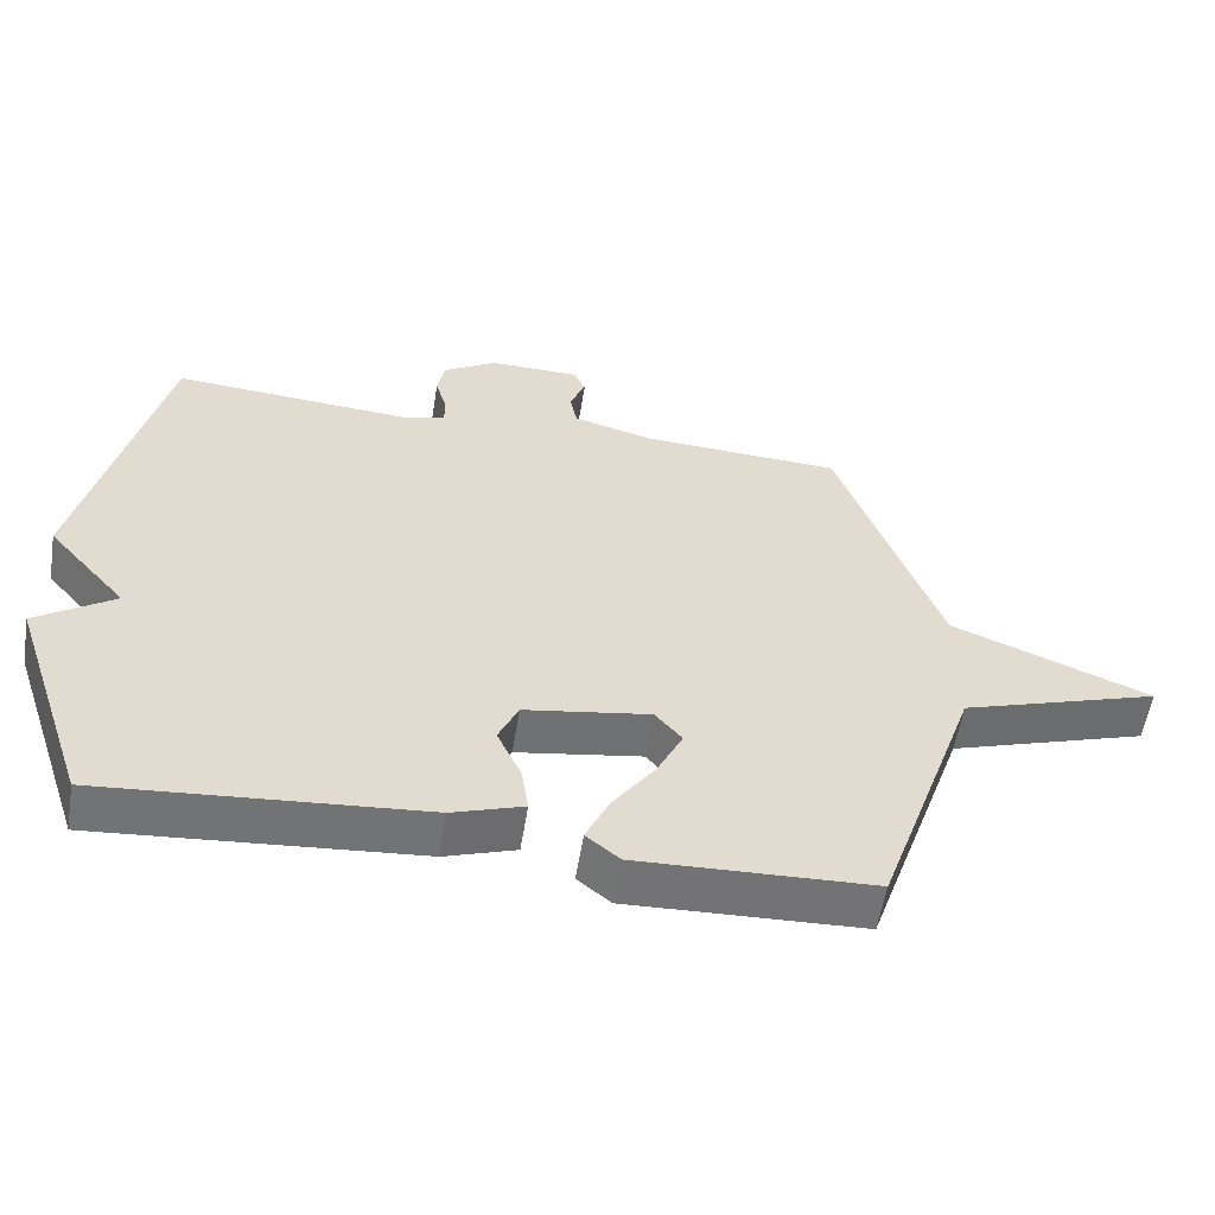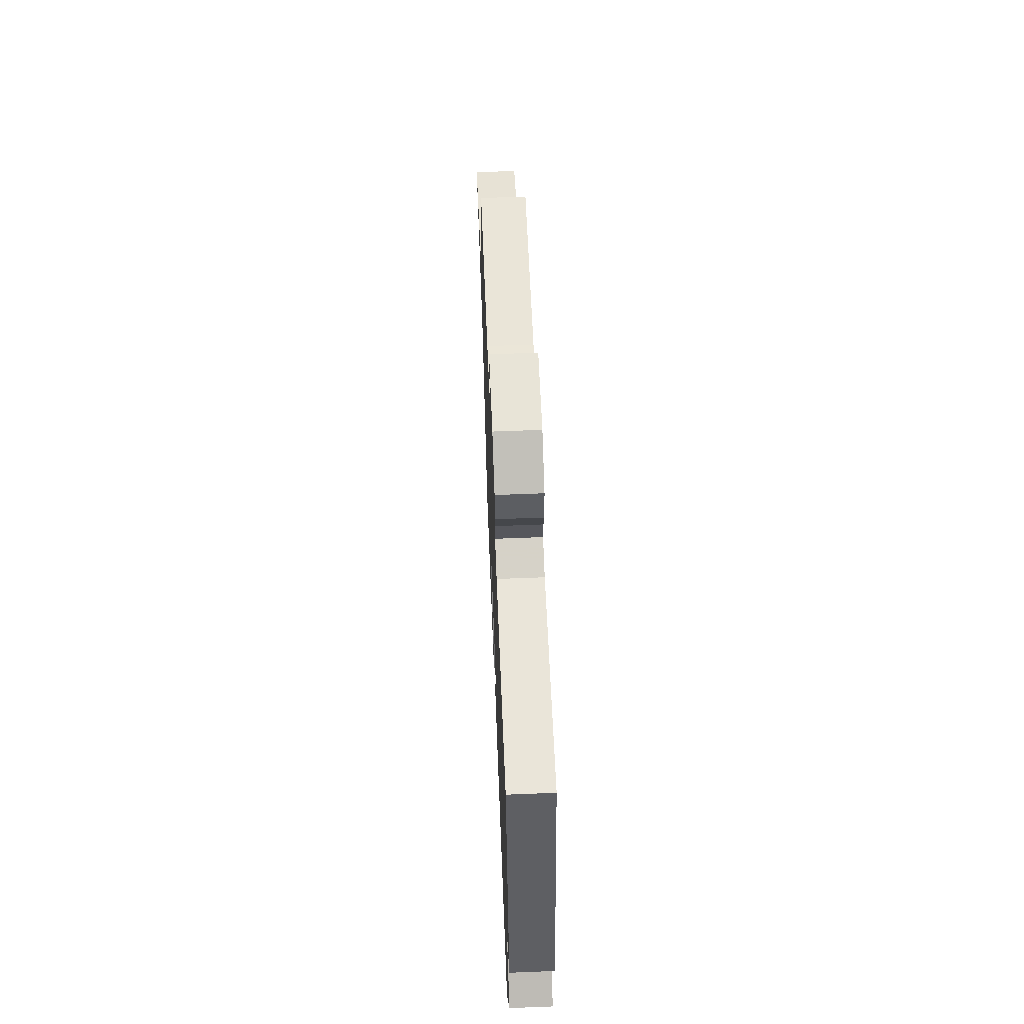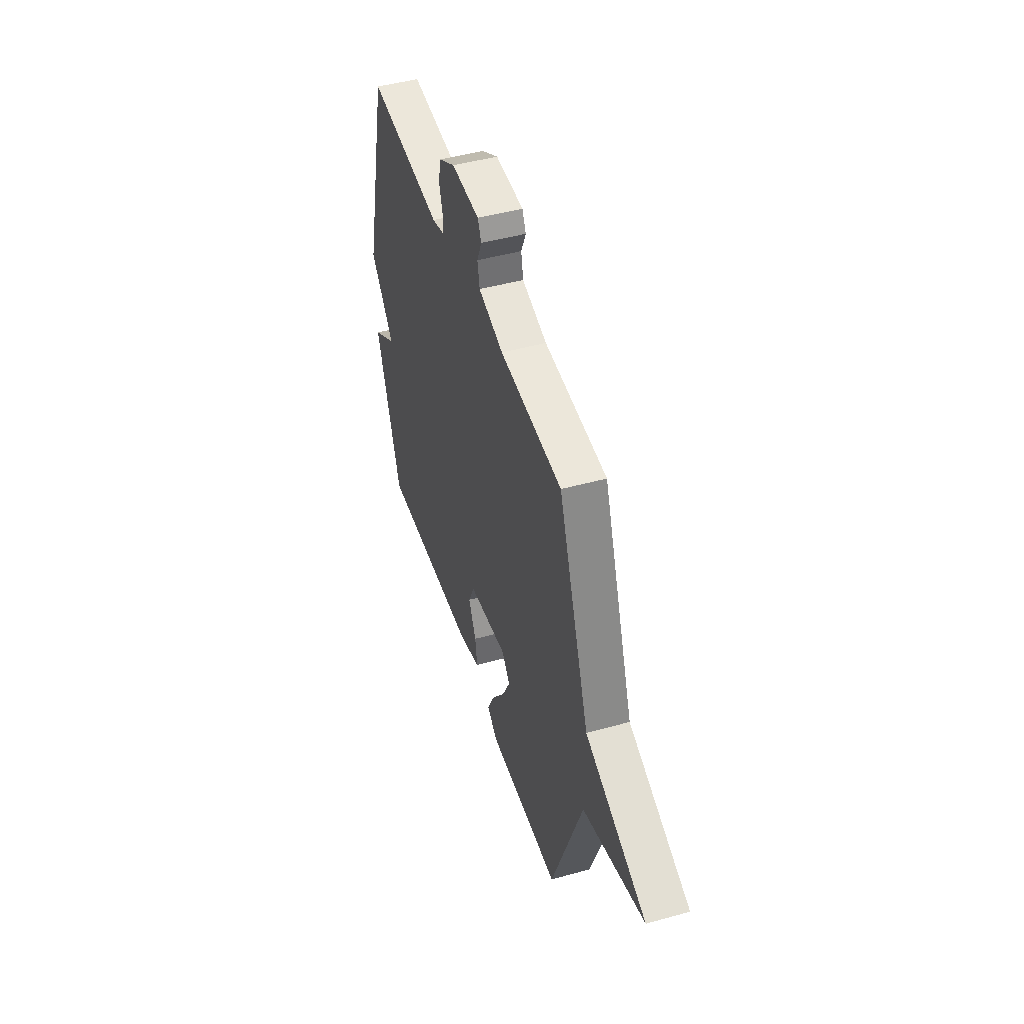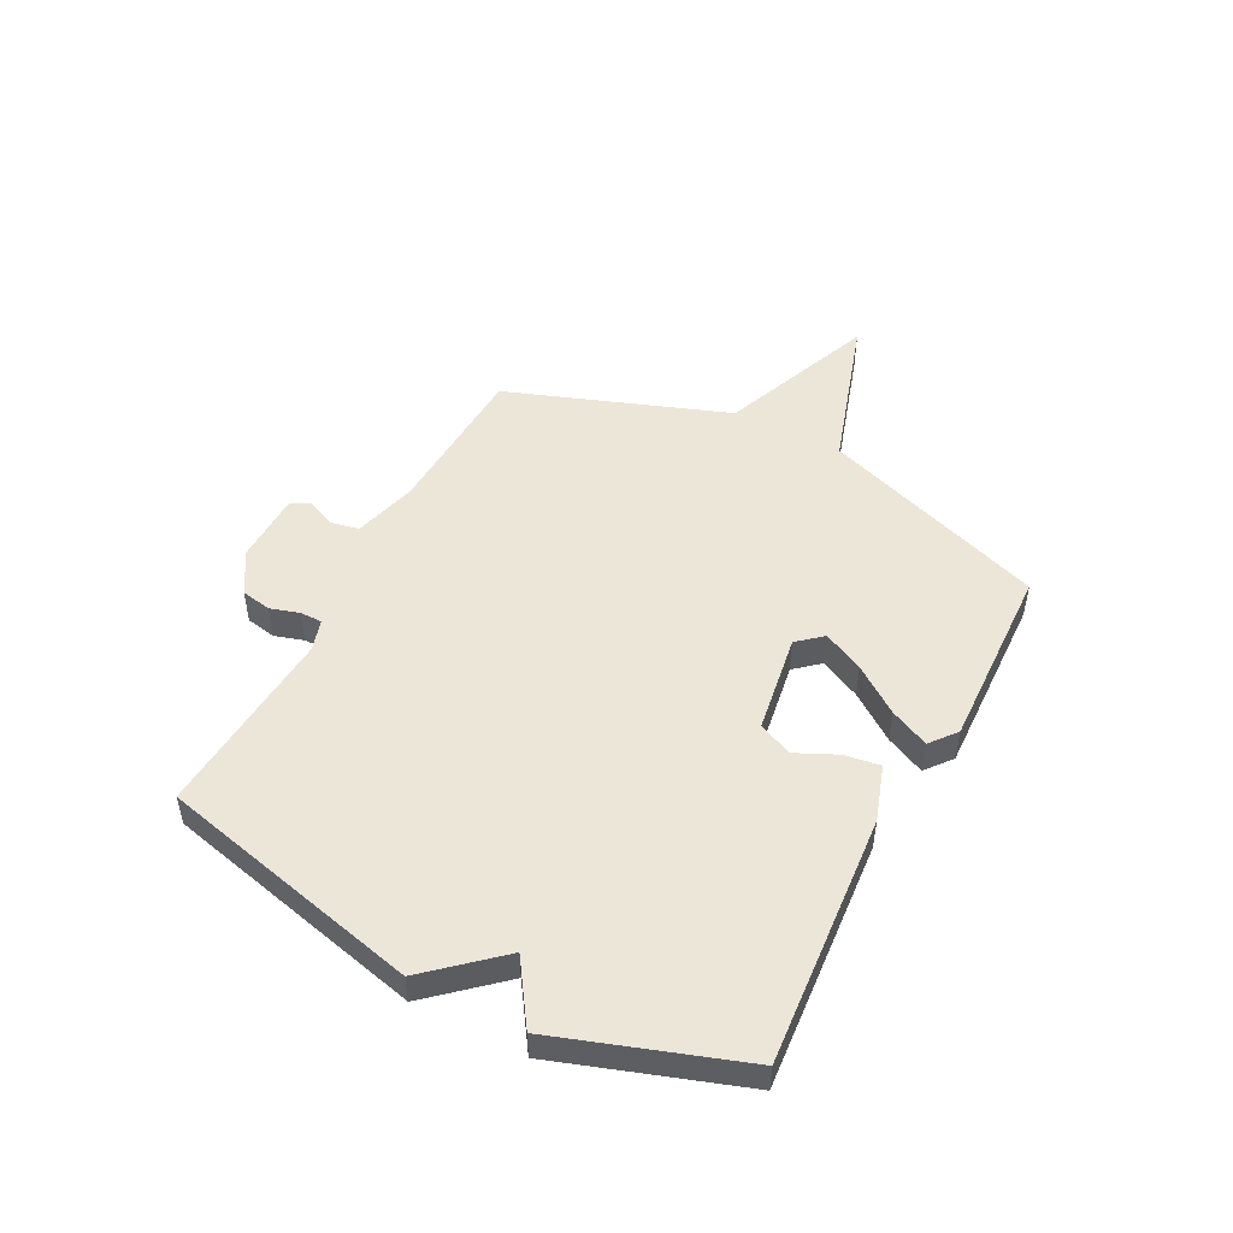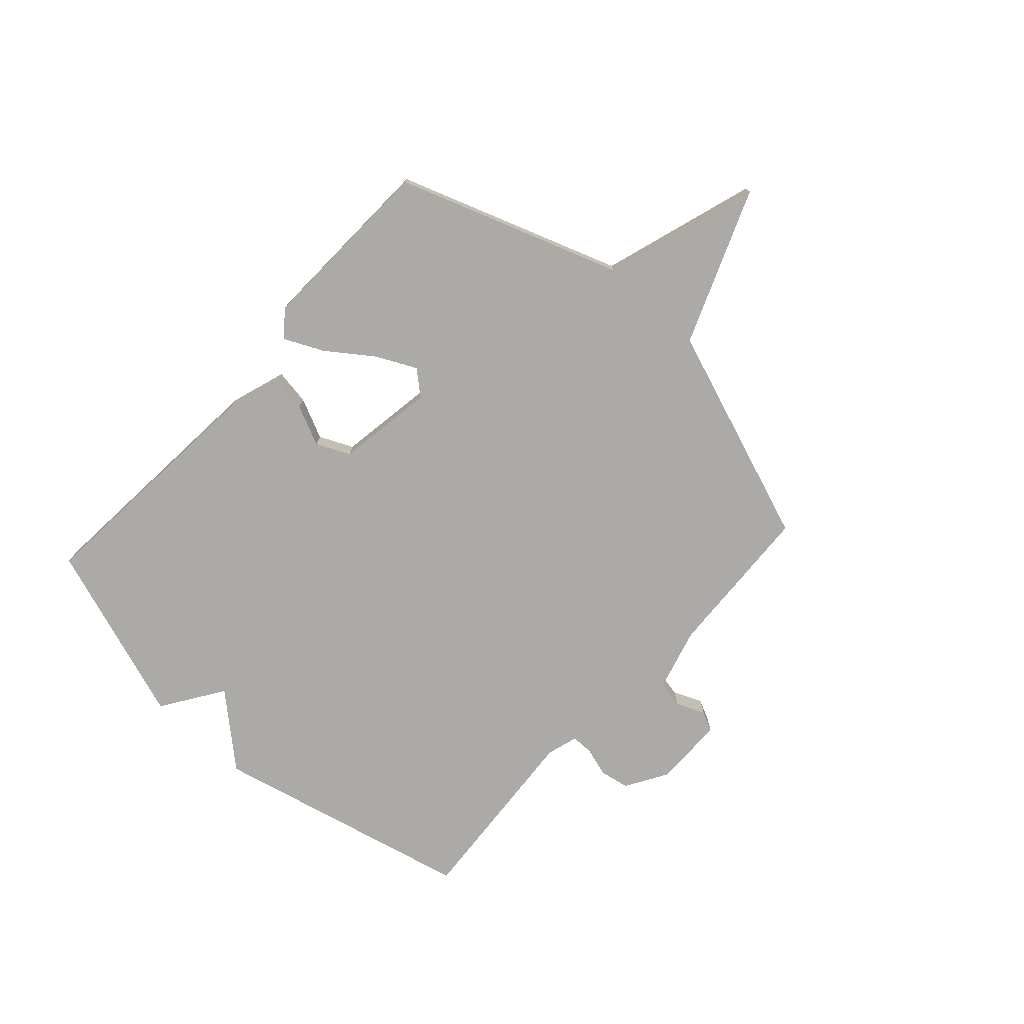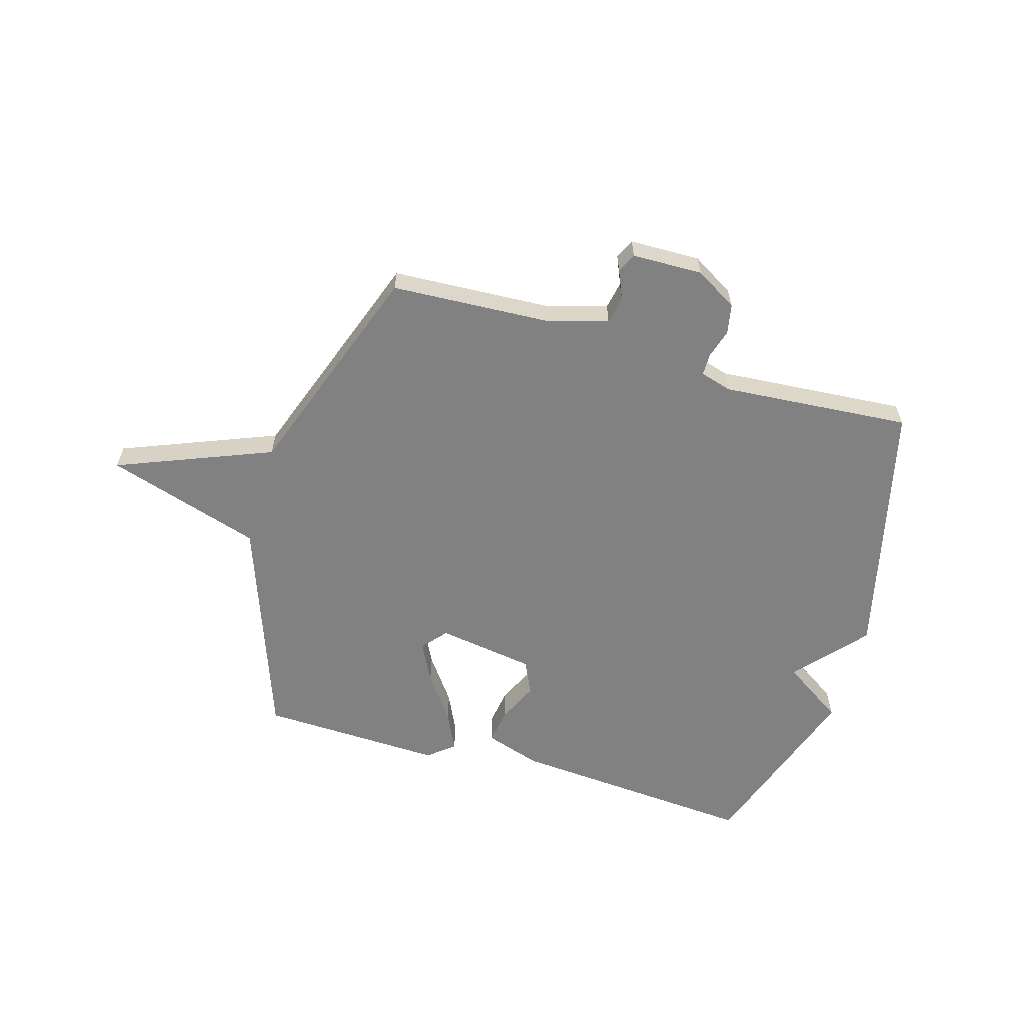
<metadata>
{"format":"obj","ext":"obj","renderer":"f3d","projection":"perspective","resolution":1024,"background":"white","views":[{"elev":-56.1,"azim":170.9,"up":"+Z"},{"elev":62.2,"azim":87.7,"up":"+Z"},{"elev":47.2,"azim":-107.5,"up":"+Z"},{"elev":49.5,"azim":117.5,"up":"+Y"},{"elev":-76.0,"azim":-132.3,"up":"+Y"},{"elev":-60.5,"azim":-16.1,"up":"+Y"}]}
</metadata>
<code>
v 0.5 0.07 0.5
v 0.612 0.07 0.028
v 0.501 0.07 -0.098
v 0.612 0.07 -0.172
v 0.5 0.07 -0.5
v 0.049 0.07 -0.464
v -0.051 0.07 -0.431
v -0.041 0.07 -0.366
v -0.007 0.07 -0.293
v -0.035 0.07 -0.232
v -0.212 0.07 -0.204
v -0.25 0.07 -0.248
v -0.214 0.07 -0.321
v -0.154 0.07 -0.404
v -0.121 0.07 -0.474
v -0.168 0.07 -0.512
v -0.5 0.07 -0.5
v -0.643 0.07 -0.096
v -0.924 0.07 -0.007
v -0.643 0.07 0.104
v -0.5 0.07 0.5
v -0.216 0.07 0.514
v -0.102 0.07 0.545
v -0.092 0.07 0.595
v -0.114 0.07 0.647
v -0.097 0.07 0.682
v 0.031 0.07 0.684
v 0.107 0.07 0.638
v 0.117 0.07 0.584
v 0.101 0.07 0.532
v 0.101 0.07 0.492
v 0.158 0.07 0.475
v 0.5 0 0.5
v 0.612 0 0.028
v 0.501 0 -0.098
v 0.612 0 -0.172
v 0.5 0 -0.5
v 0.049 0 -0.464
v -0.051 0 -0.431
v -0.041 0 -0.366
v -0.007 0 -0.293
v -0.035 0 -0.232
v -0.212 0 -0.204
v -0.25 0 -0.248
v -0.214 0 -0.321
v -0.154 0 -0.404
v -0.121 0 -0.474
v -0.168 0 -0.512
v -0.5 0 -0.5
v -0.643 0 -0.096
v -0.924 0 -0.007
v -0.643 0 0.104
v -0.5 0 0.5
v -0.216 0 0.514
v -0.102 0 0.545
v -0.092 0 0.595
v -0.114 0 0.647
v -0.097 0 0.682
v 0.031 0 0.684
v 0.107 0 0.638
v 0.117 0 0.584
v 0.101 0 0.532
v 0.101 0 0.492
v 0.158 0 0.475
f 28 29 30
f 27 28 30
f 26 27 30
f 25 26 30
f 24 25 30
f 23 24 30 31
f 22 23 31 32
f 20 21 22 32
f 18 19 20
f 17 18 20
f 16 17 20
f 15 16 20
f 14 15 20
f 13 14 20
f 12 13 20
f 11 12 20 32
f 7 8 9
f 6 7 9
f 5 6 9
f 4 5 9
f 3 4 9
f 3 9 10
f 10 11 32
f 3 10 32
f 2 3 32
f 1 2 32
f 62 61 60
f 62 60 59
f 62 59 58
f 62 58 57
f 62 57 56
f 63 62 56 55
f 64 63 55 54
f 64 54 53 52
f 52 51 50
f 52 50 49
f 52 49 48
f 52 48 47
f 52 47 46
f 52 46 45
f 52 45 44
f 64 52 44 43
f 41 40 39
f 41 39 38
f 41 38 37
f 41 37 36
f 41 36 35
f 42 41 35
f 64 43 42
f 64 42 35
f 64 35 34
f 64 34 33
f 1 33 34 2
f 2 34 35 3
f 3 35 36 4
f 4 36 37 5
f 5 37 38 6
f 6 38 39 7
f 7 39 40 8
f 8 40 41 9
f 9 41 42 10
f 10 42 43 11
f 11 43 44 12
f 12 44 45 13
f 13 45 46 14
f 14 46 47 15
f 15 47 48 16
f 16 48 49 17
f 17 49 50 18
f 18 50 51 19
f 19 51 52 20
f 20 52 53 21
f 21 53 54 22
f 22 54 55 23
f 23 55 56 24
f 24 56 57 25
f 25 57 58 26
f 26 58 59 27
f 27 59 60 28
f 28 60 61 29
f 29 61 62 30
f 30 62 63 31
f 31 63 64 32
f 32 64 33 1

</code>
